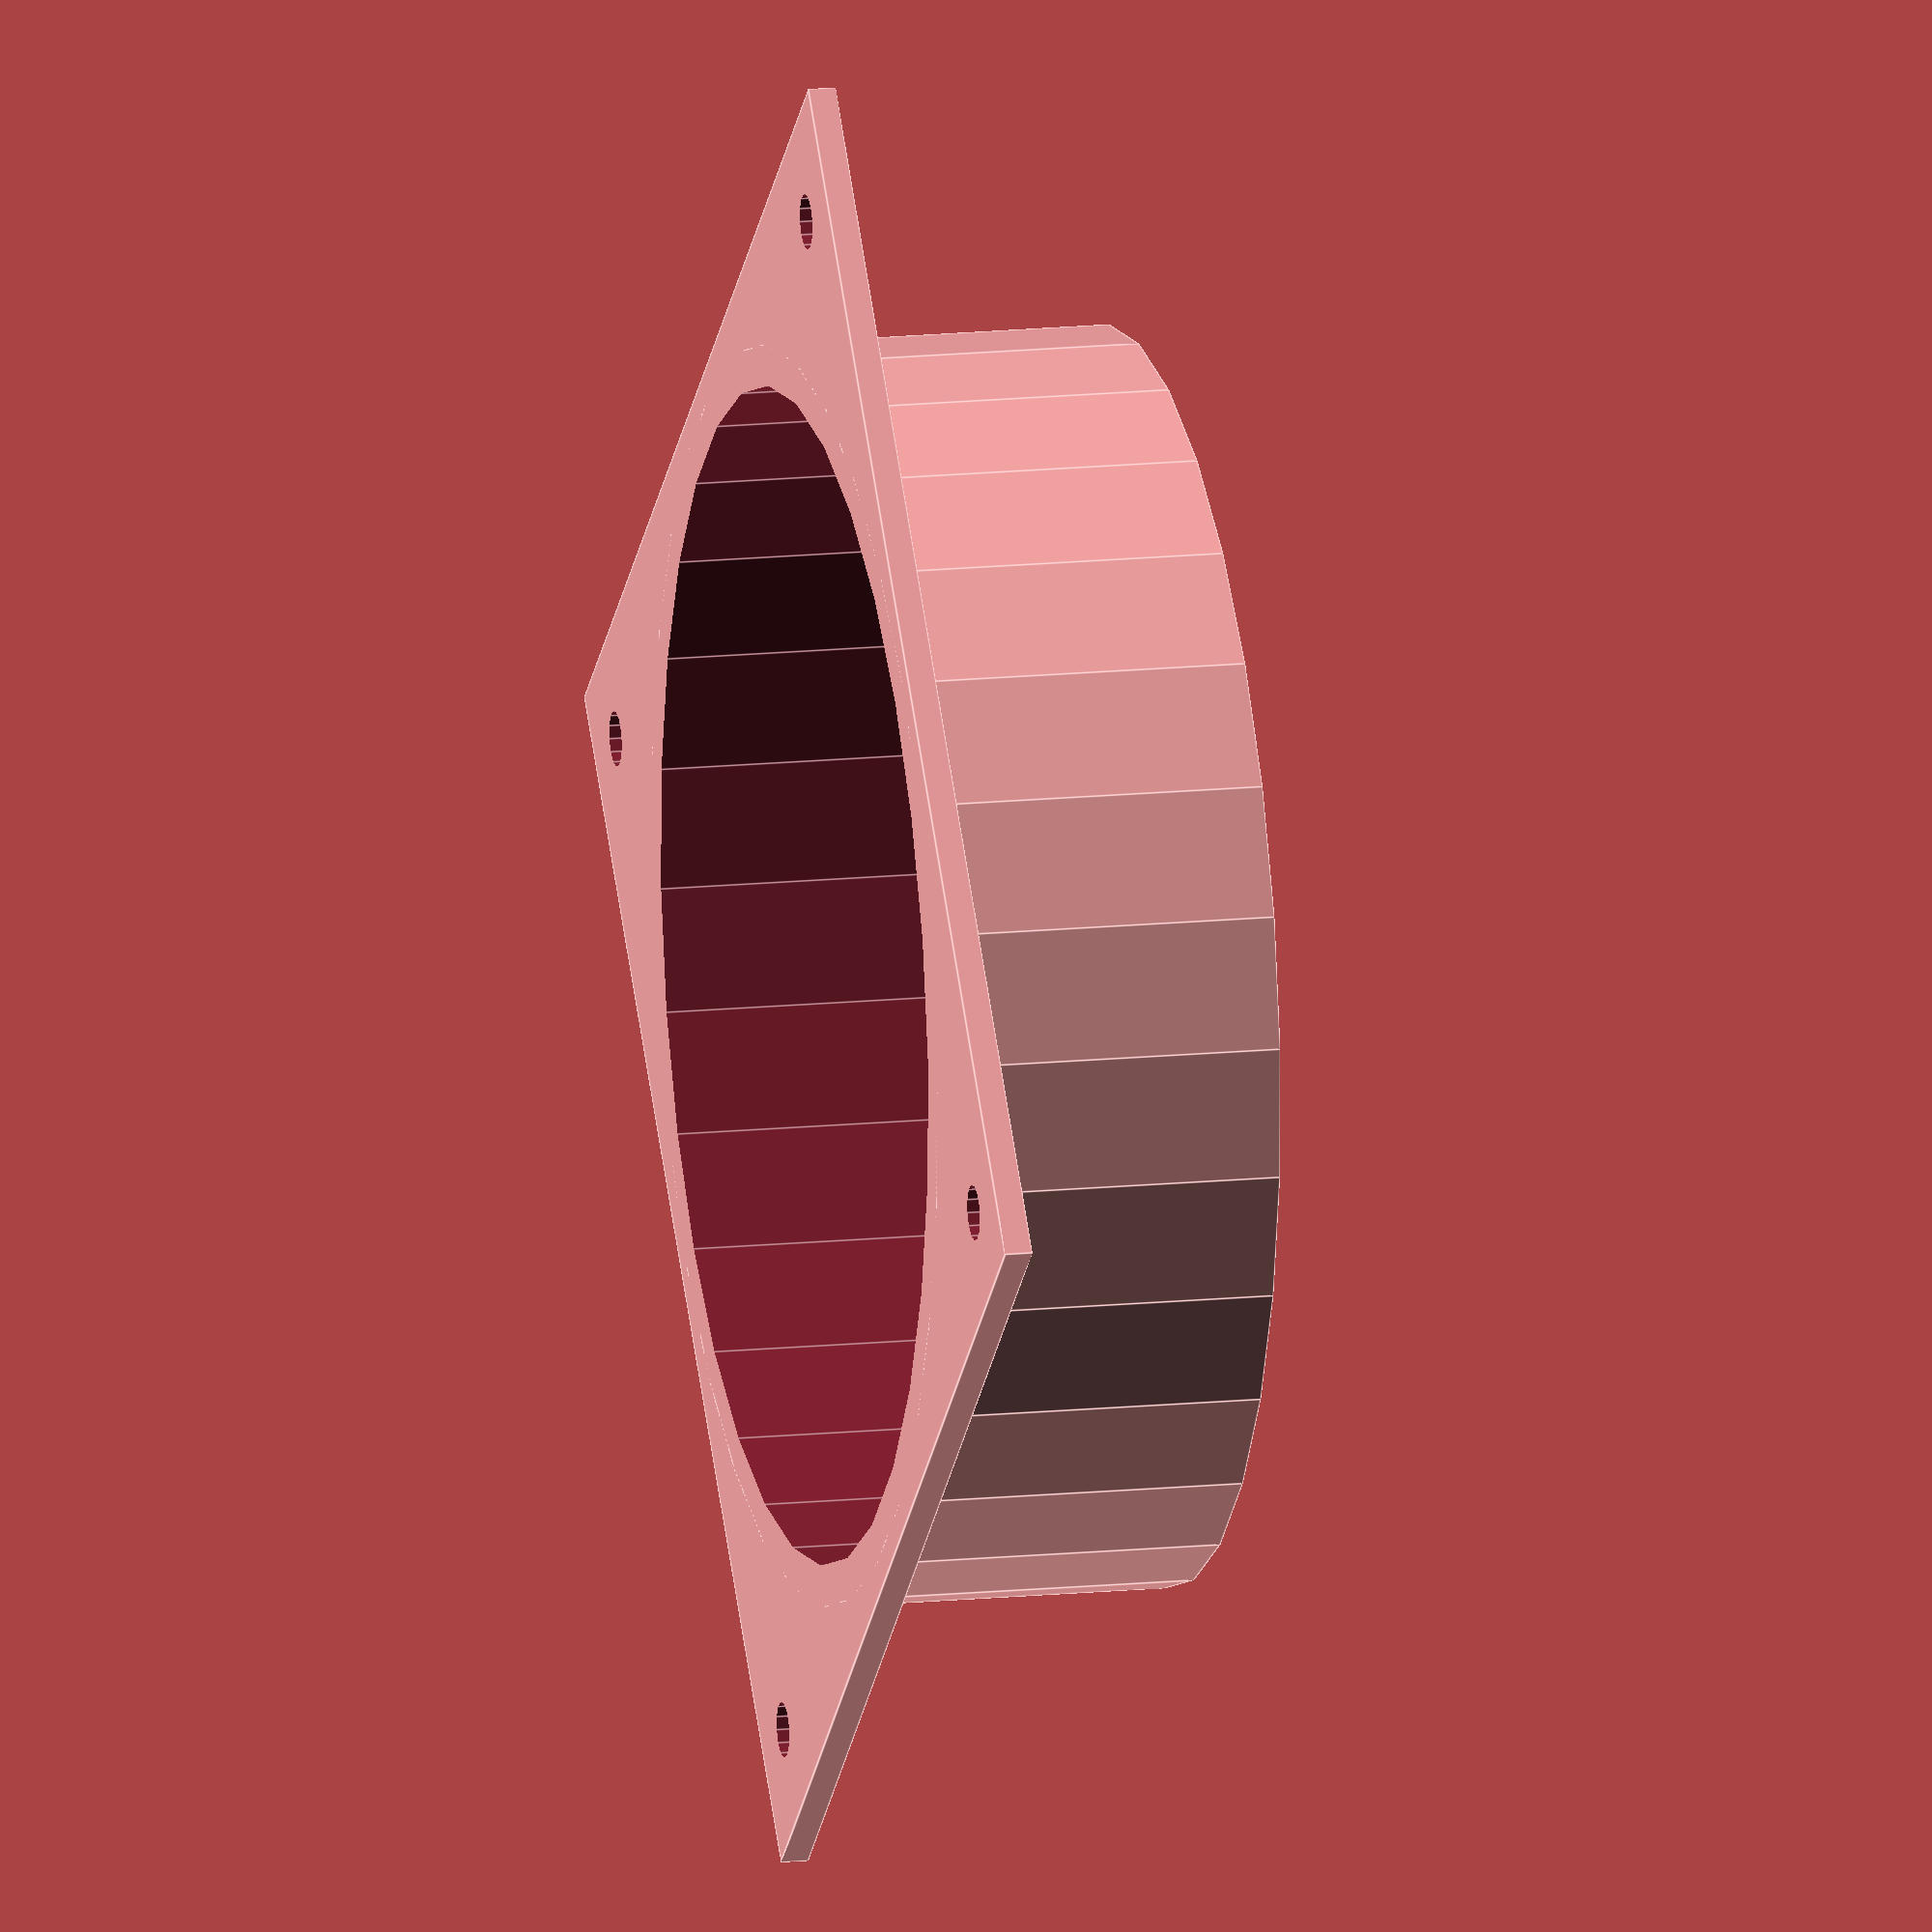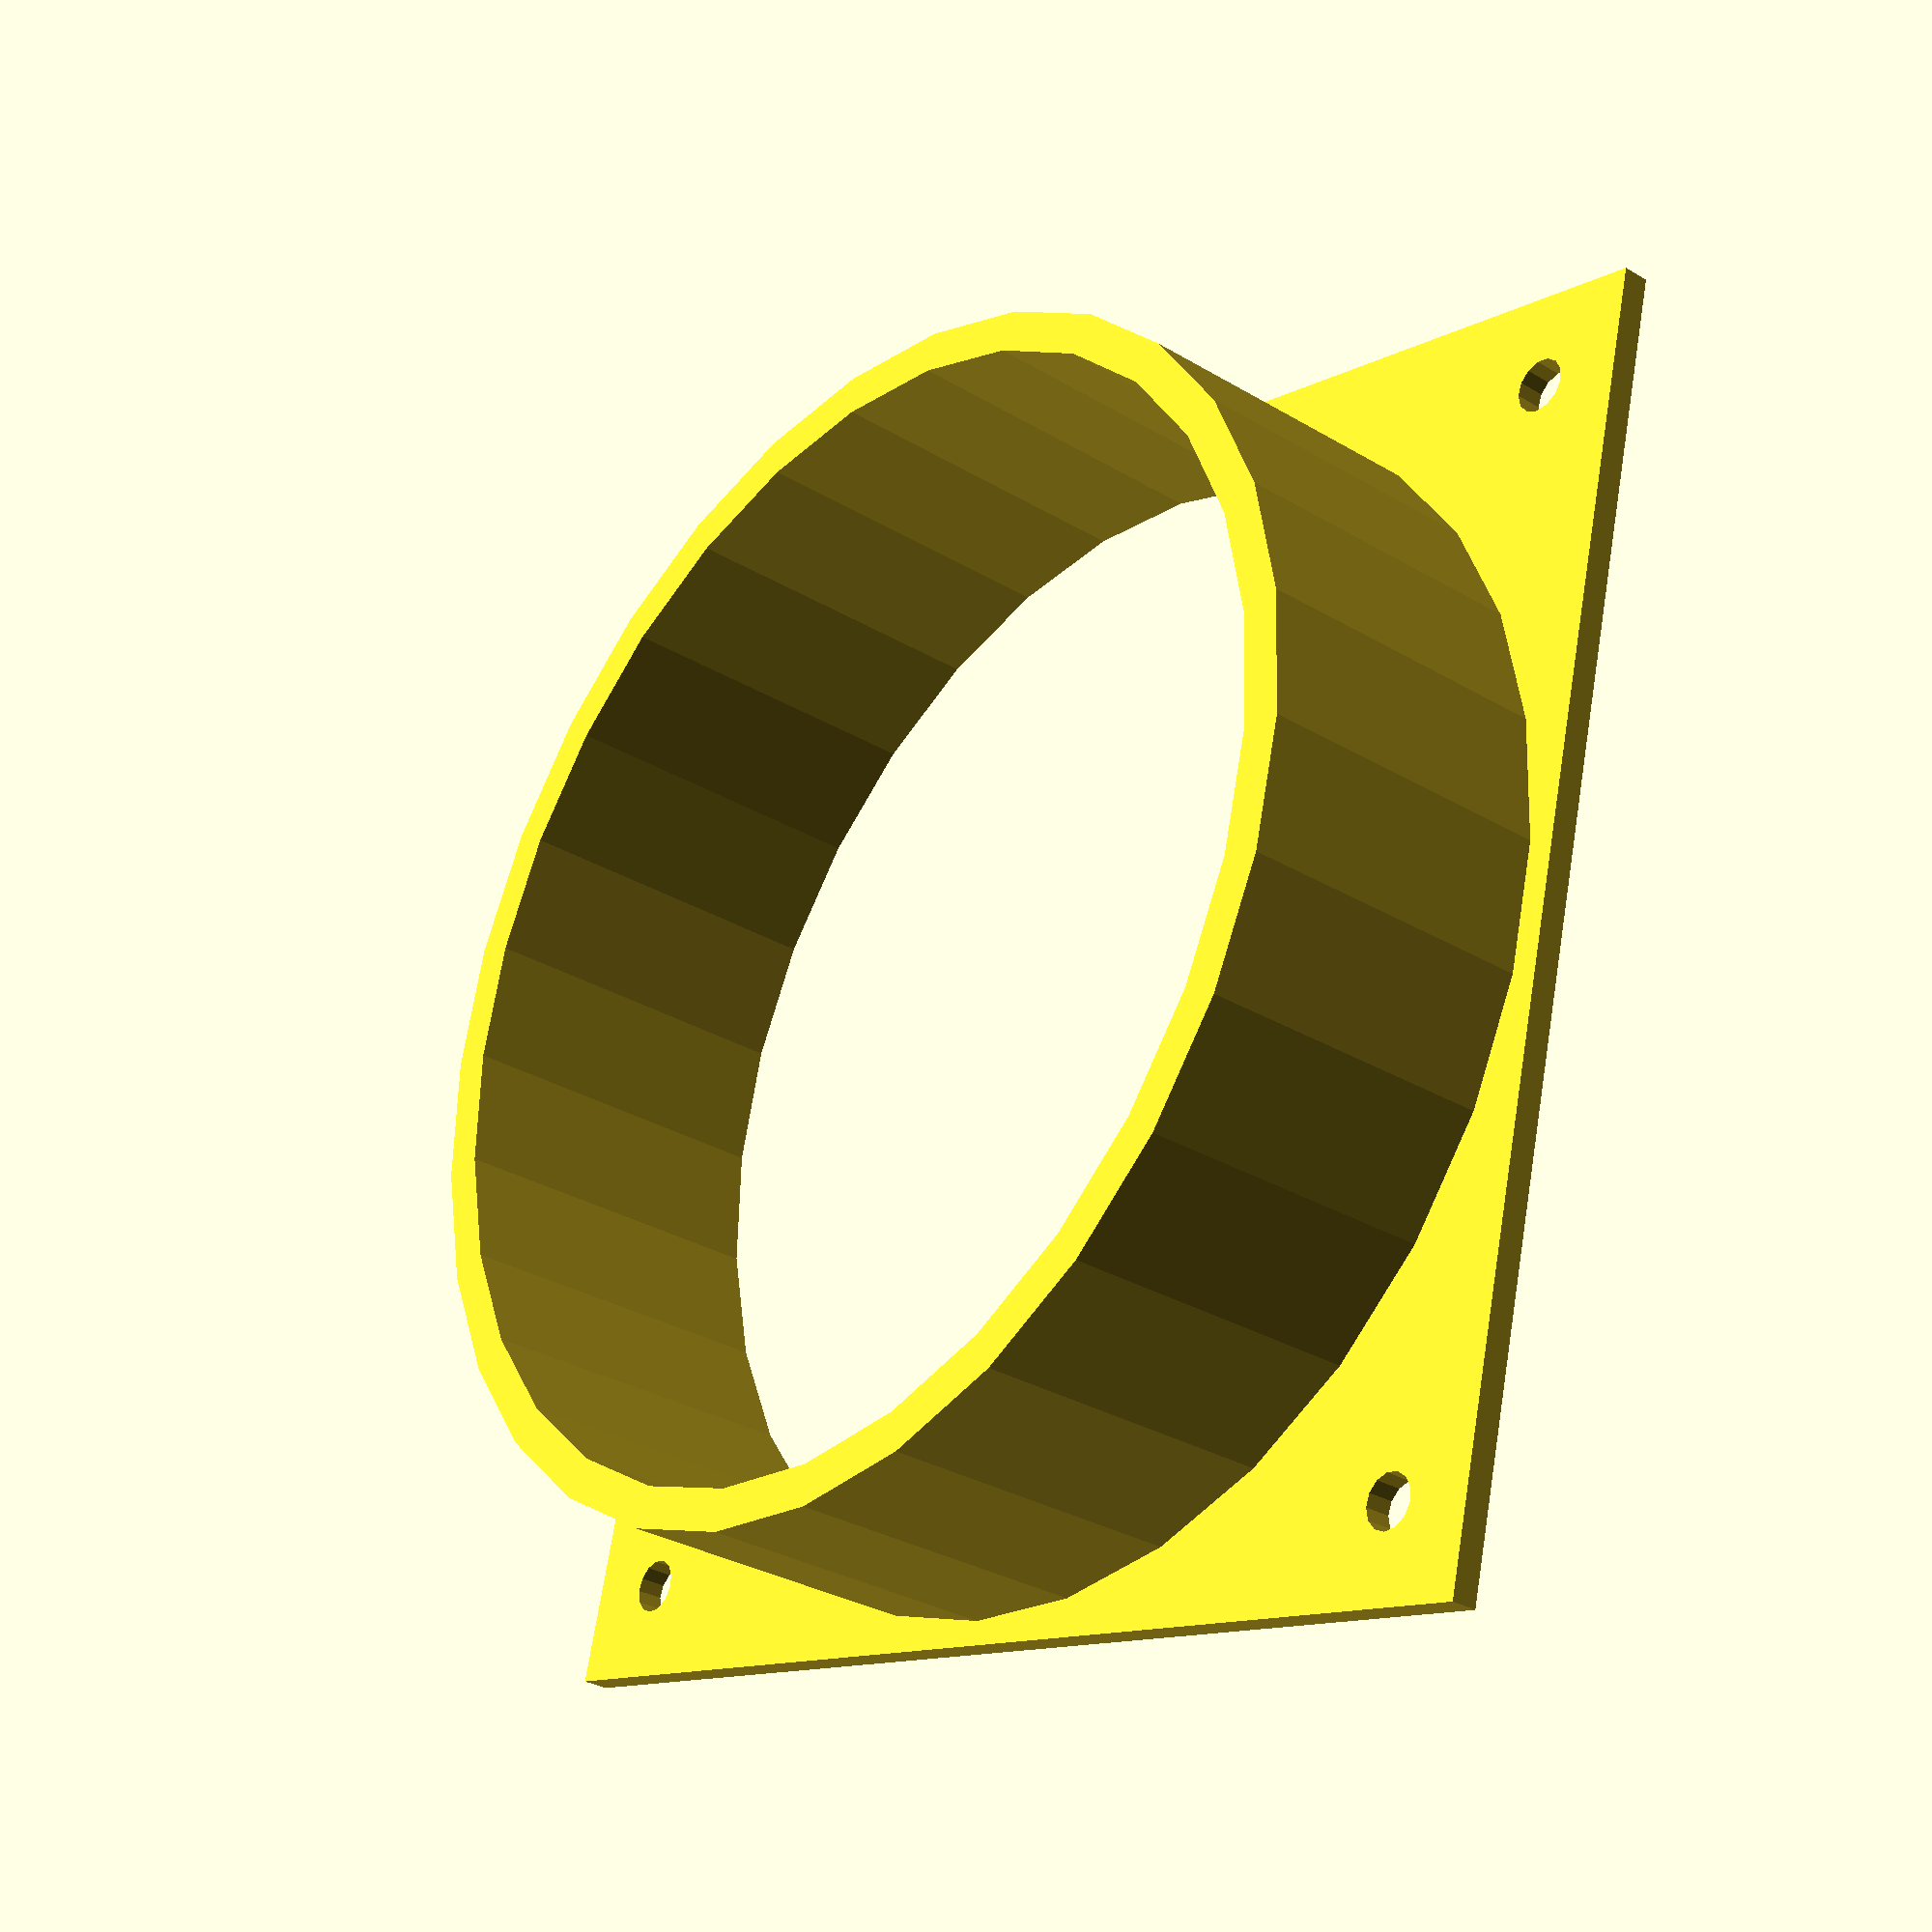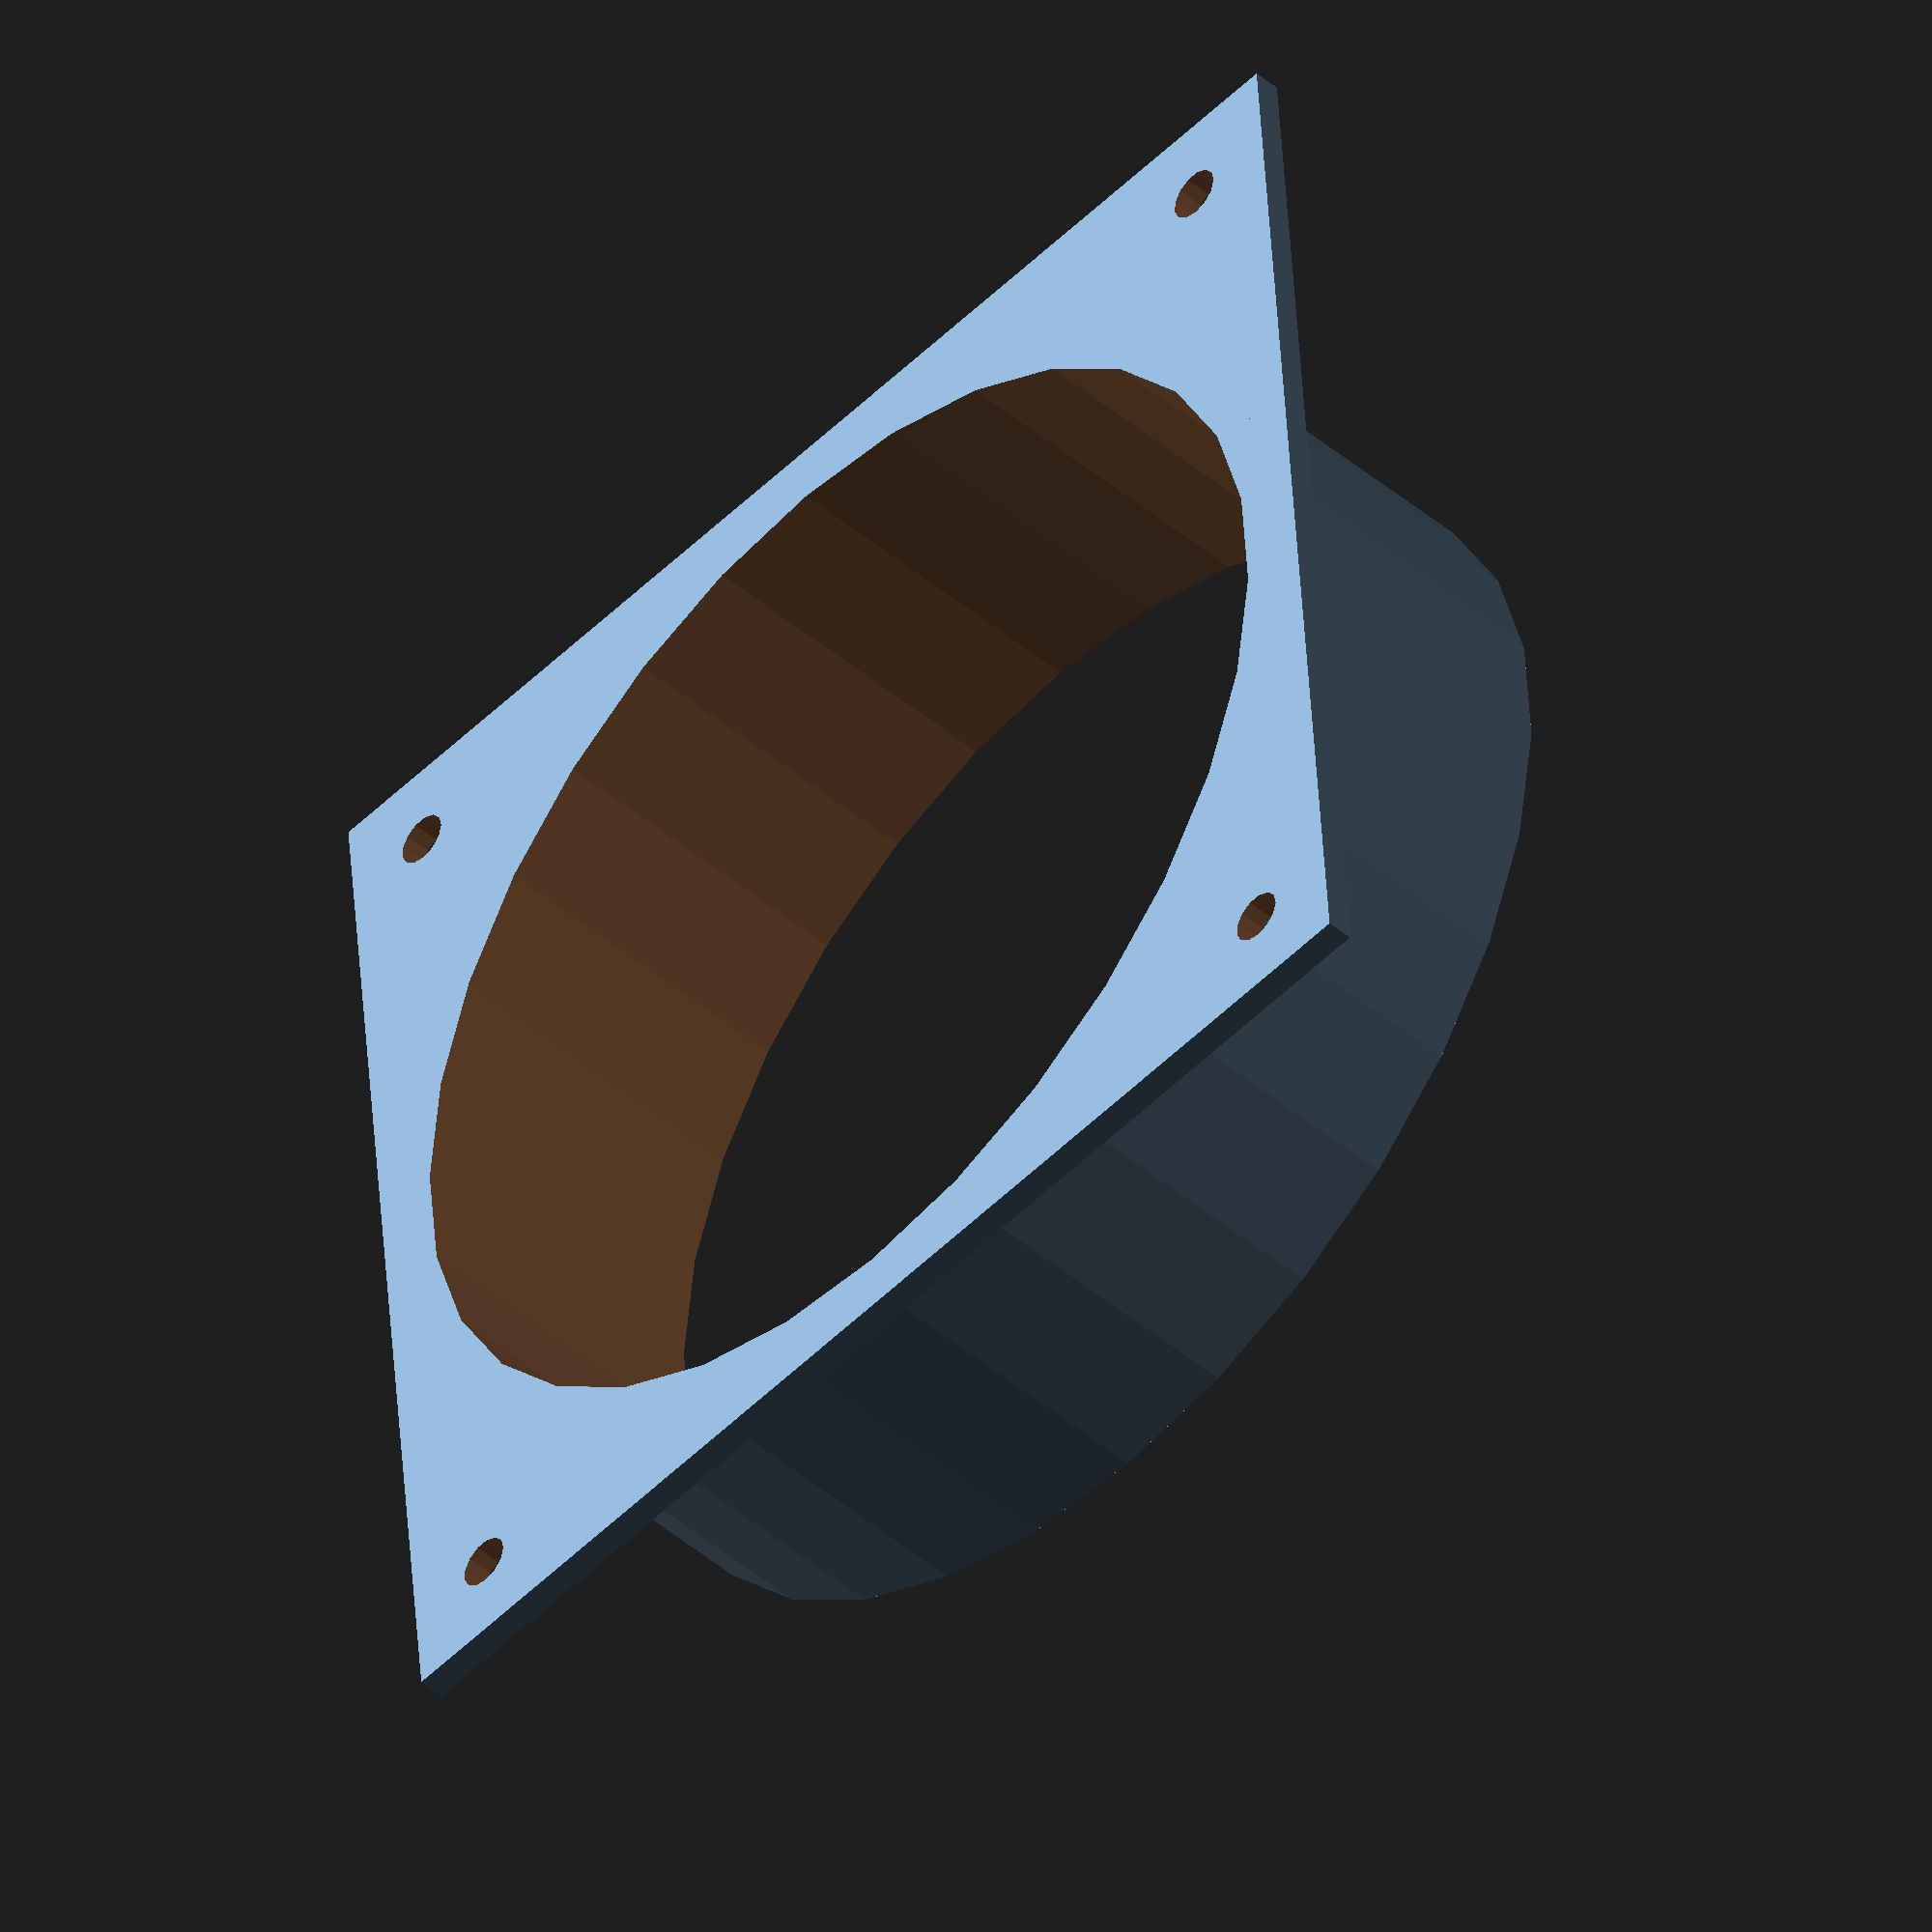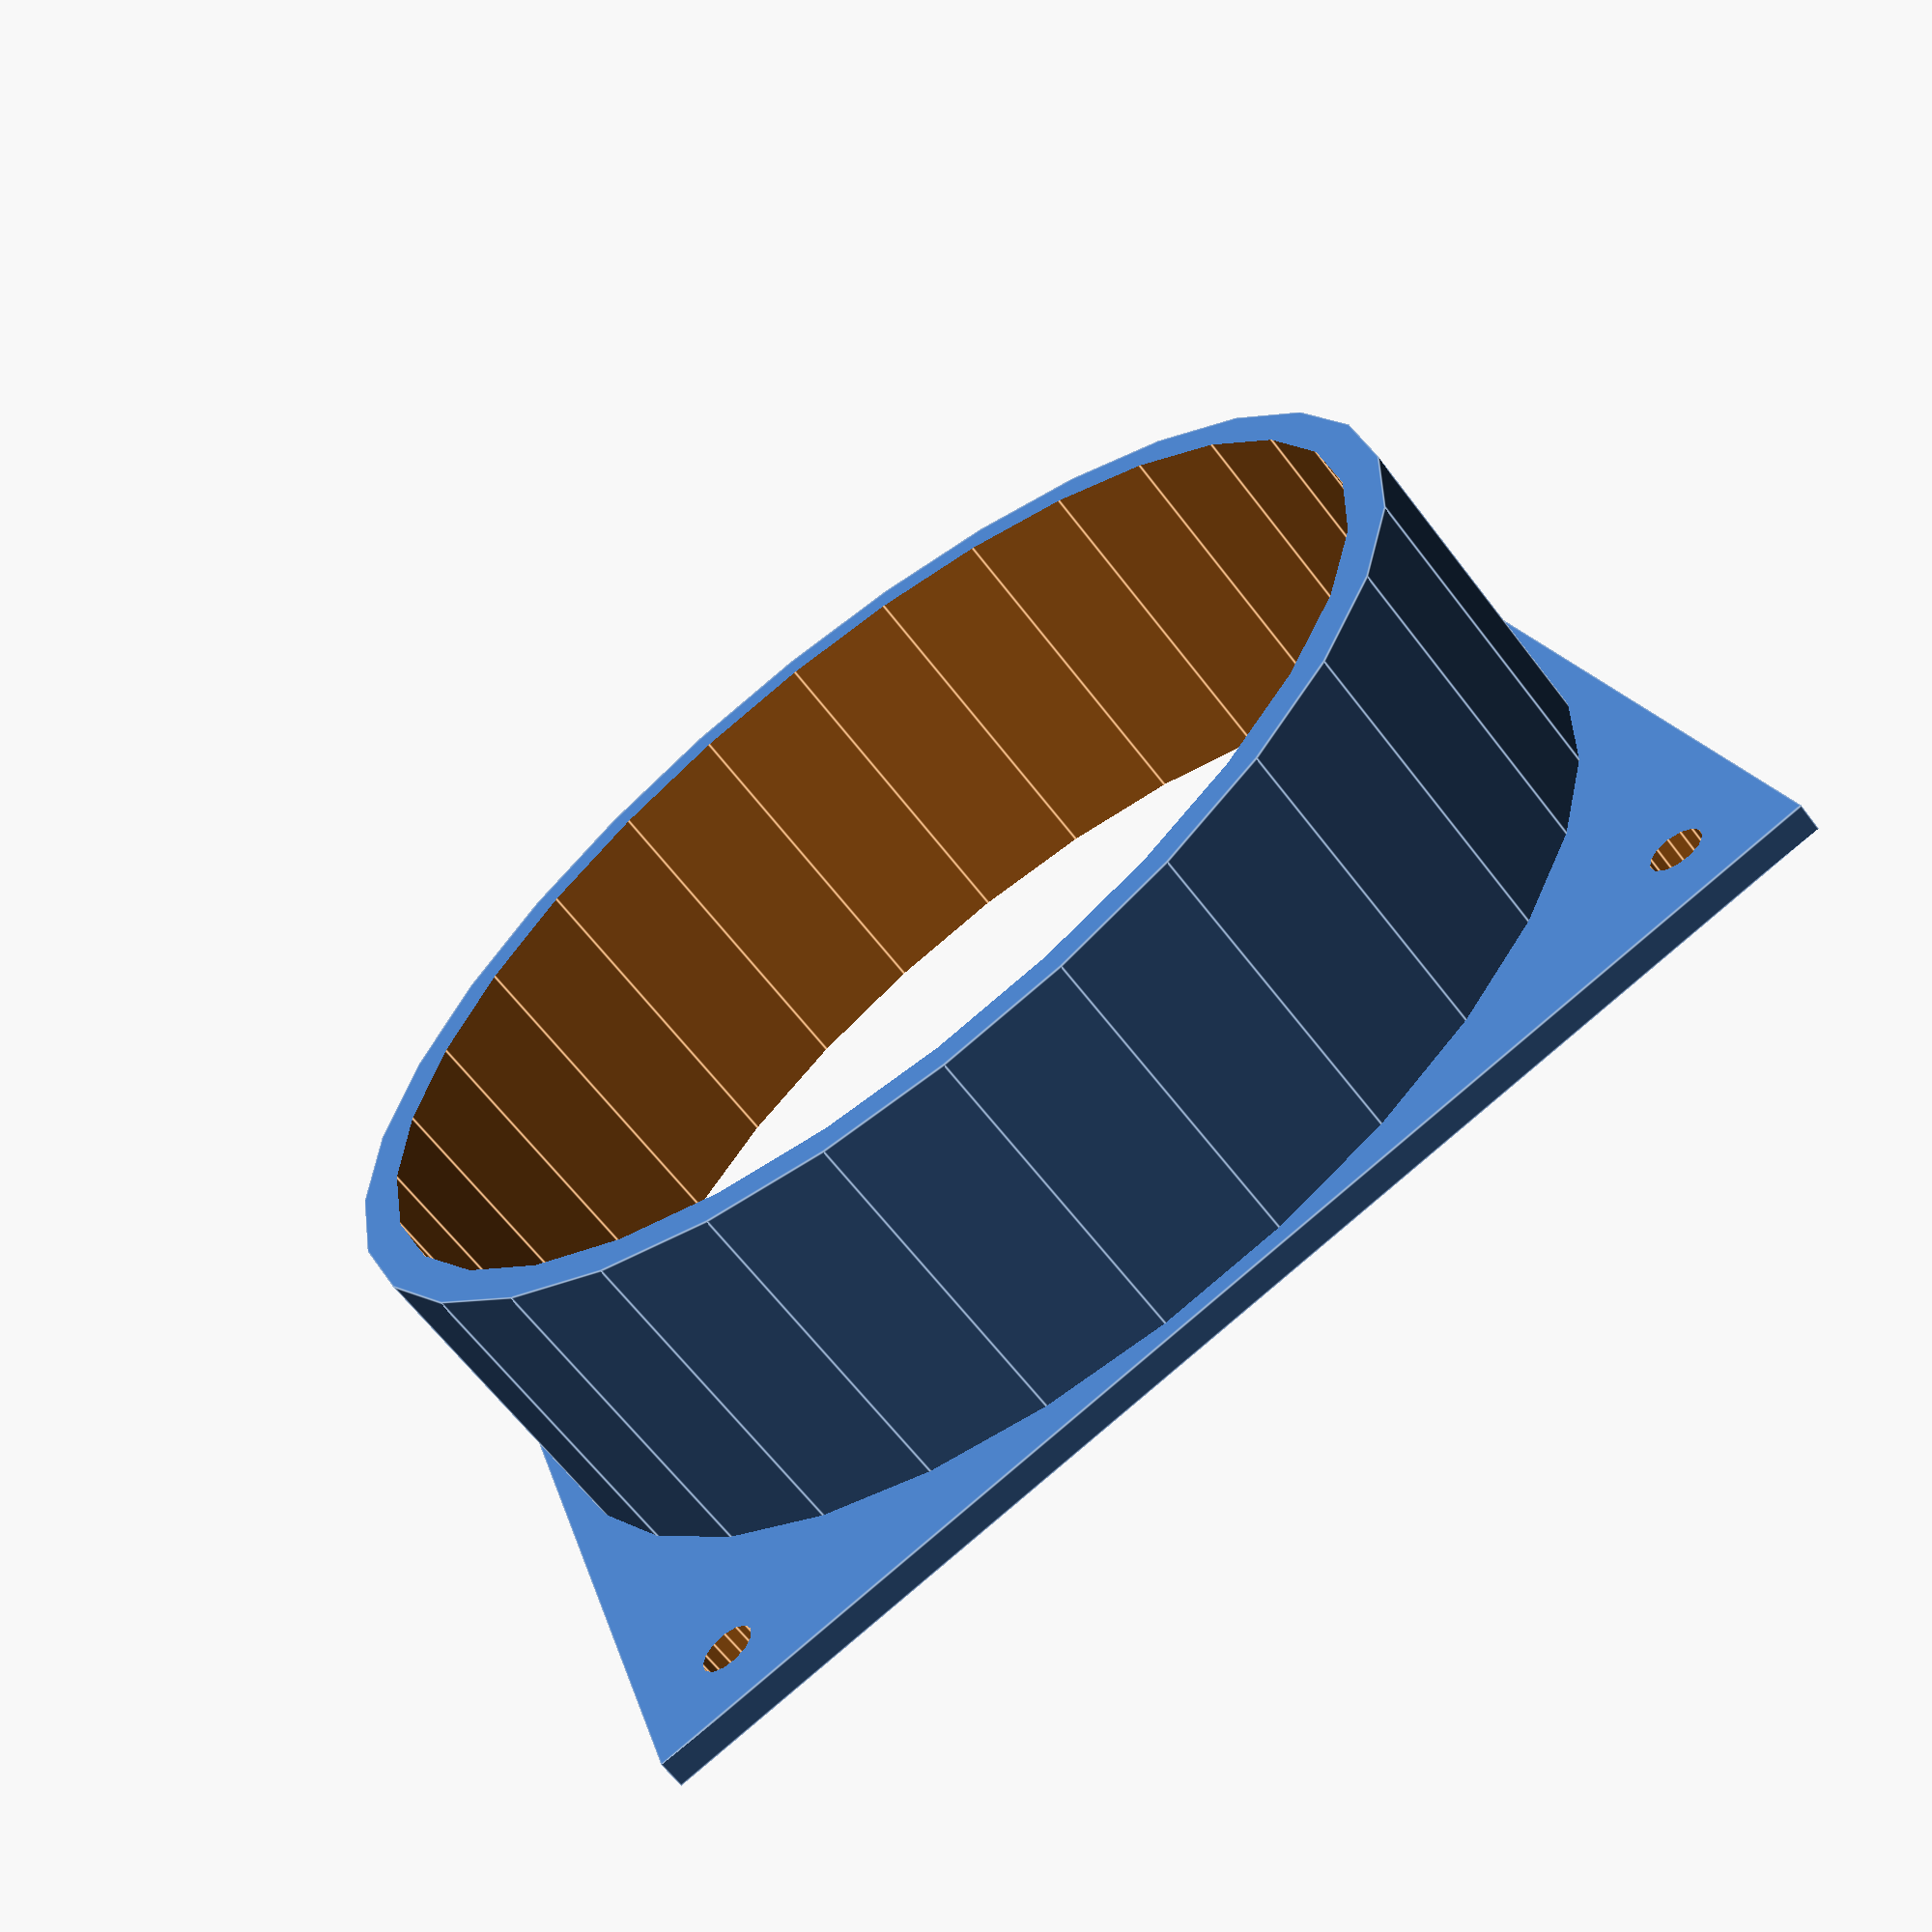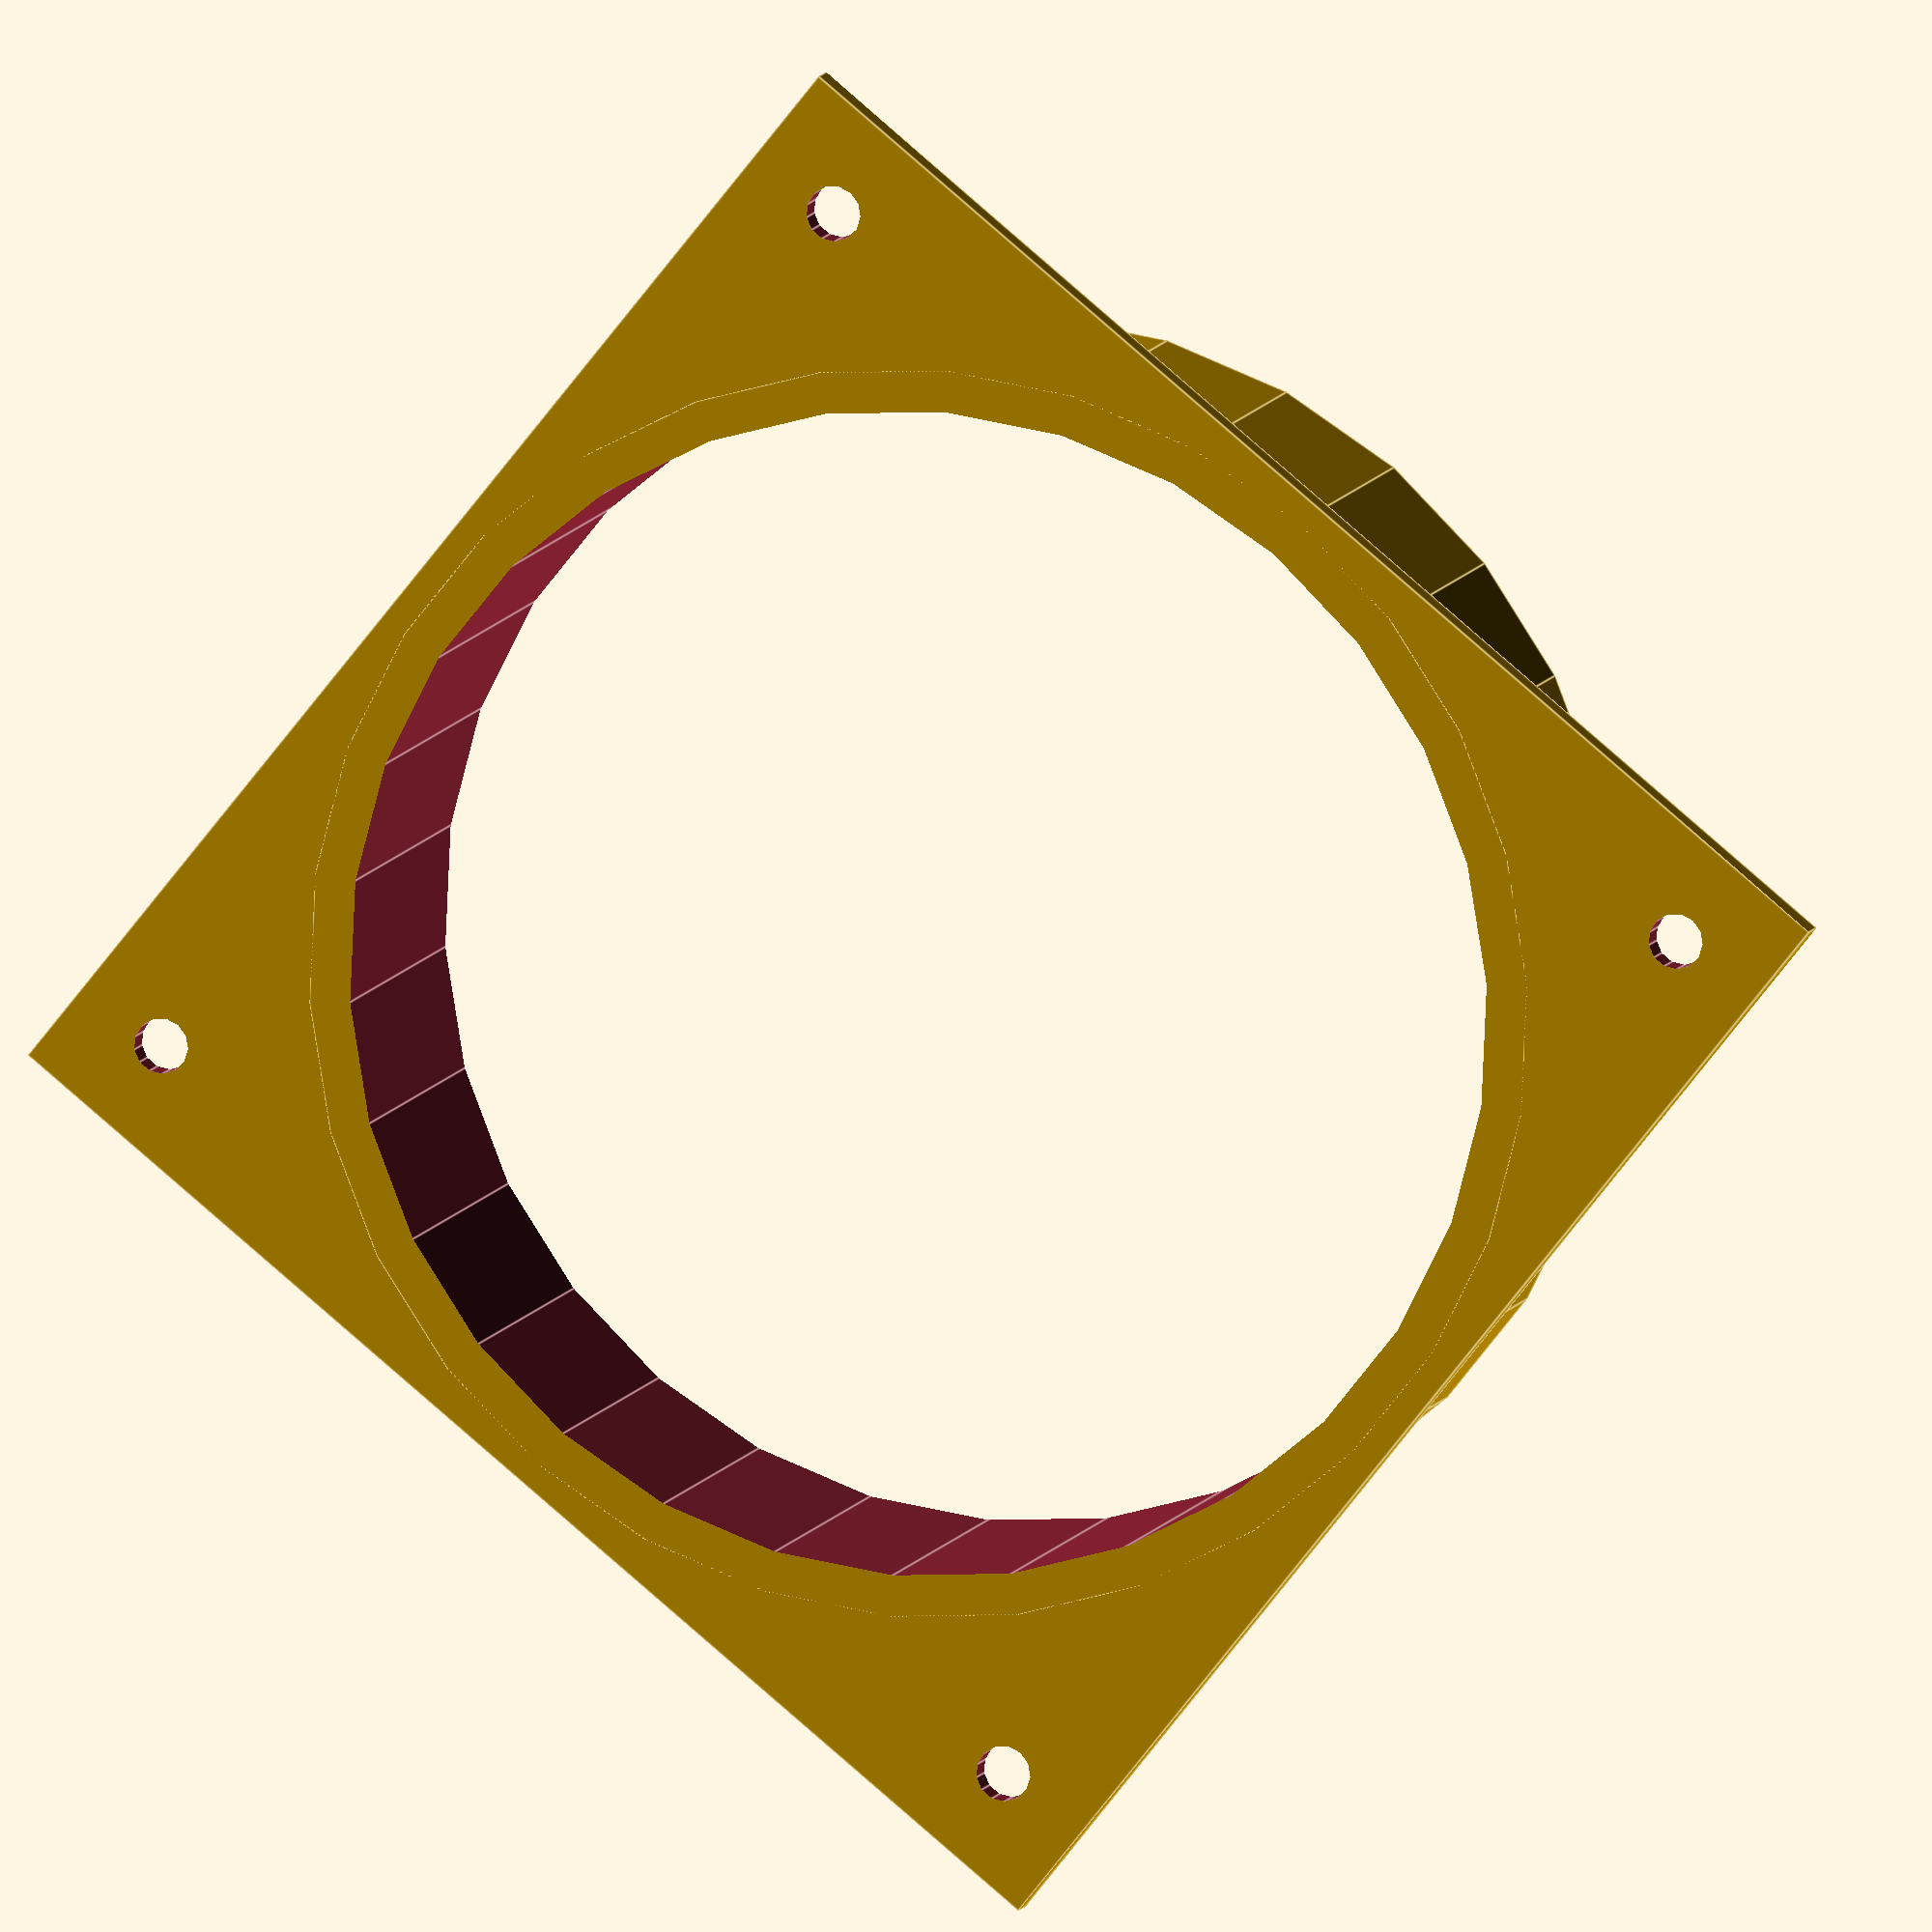
<openscad>
// hvac hose plate receptacle
// units are in mm, fuck imperial units

// configuration:
hose_diameter = 168;
receptacle_thickness = 6;
receptacle_height = 50;
screw_hole_diameter = 4;
base_thickness = 4;
receptacle_clearance = 7;
screw_clearance = 10;

// intermediate values:
base_side_length = hose_diameter + receptacle_thickness * 2 + receptacle_clearance;
screw_hole_offset = (base_side_length / 2) - screw_clearance - screw_hole_diameter ;
receptacle_diameter = (hose_diameter / 2) + receptacle_thickness;


difference() {
    union() {
        // draw receptacle
        cylinder(receptacle_height, receptacle_diameter, receptacle_diameter);
        // draw base
        difference() {
            translate([0 - (receptacle_diameter + receptacle_clearance / 2), 0 - (receptacle_diameter + receptacle_clearance / 2) , 0]) {
                cube([base_side_length, base_side_length, base_thickness]);
            };
            // screw holes
            translate([screw_hole_offset, screw_hole_offset, 0-(base_thickness * 0.2)]) {
                cylinder(base_thickness * 2, screw_hole_diameter, screw_hole_diameter);
            };
            translate([0 - screw_hole_offset, screw_hole_offset, 0-(base_thickness * 0.2)]) {
                cylinder(base_thickness * 2, screw_hole_diameter, screw_hole_diameter);
            };
            translate([screw_hole_offset, 0 - screw_hole_offset, 0-(base_thickness * 0.2)]) {
                cylinder(base_thickness * 2, screw_hole_diameter, screw_hole_diameter);
            };
            translate([0 - screw_hole_offset, 0 - screw_hole_offset, 0-(base_thickness * 0.2)]) {
                cylinder(base_thickness * 2, screw_hole_diameter, screw_hole_diameter);
            };
        };
    };
// hose cutout:
    translate([0, 0, 0 - (receptacle_height / 2)]) {
        cylinder(receptacle_height * 2, hose_diameter / 2, hose_diameter / 2);
    };
};




</openscad>
<views>
elev=345.9 azim=41.3 roll=256.9 proj=o view=edges
elev=30.7 azim=104.2 roll=49.3 proj=p view=wireframe
elev=226.4 azim=274.6 roll=313.8 proj=o view=solid
elev=64.2 azim=344.0 roll=37.3 proj=p view=edges
elev=170.6 azim=51.4 roll=344.3 proj=o view=edges
</views>
